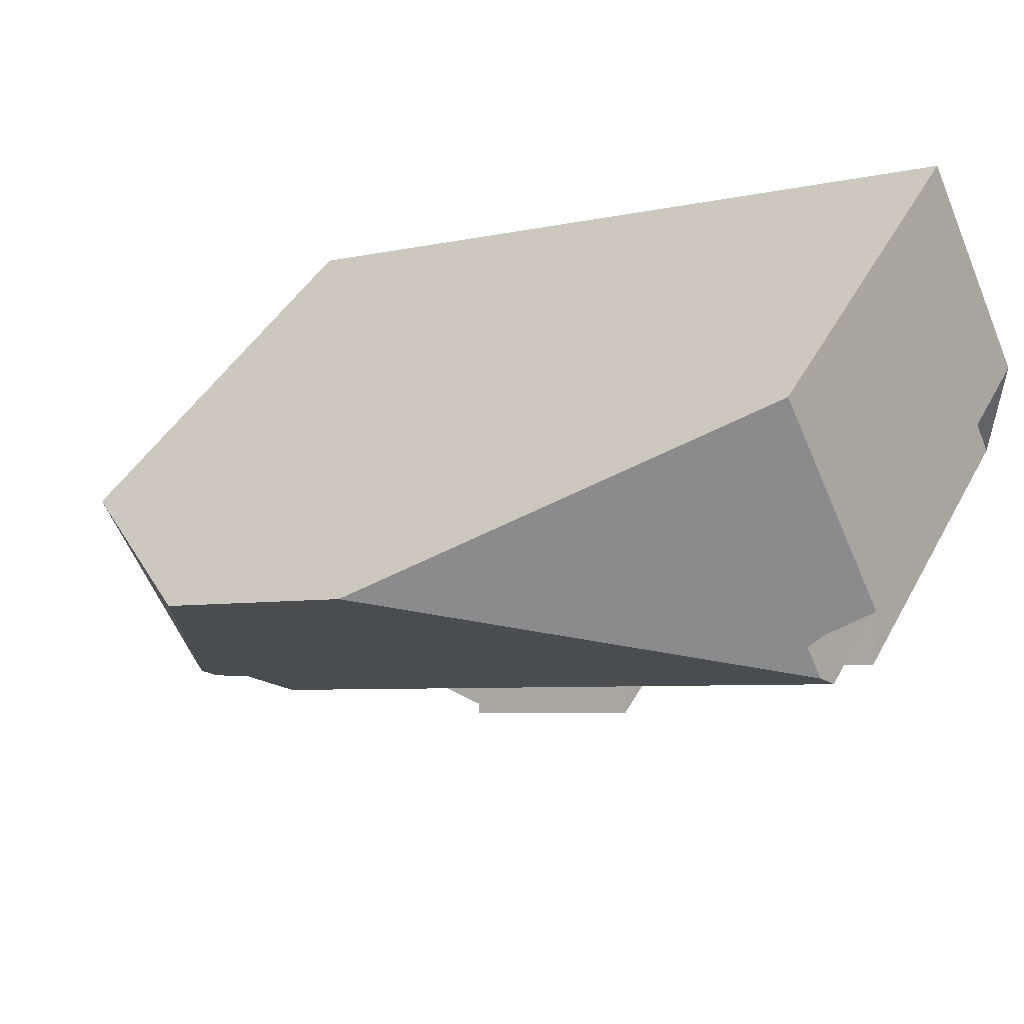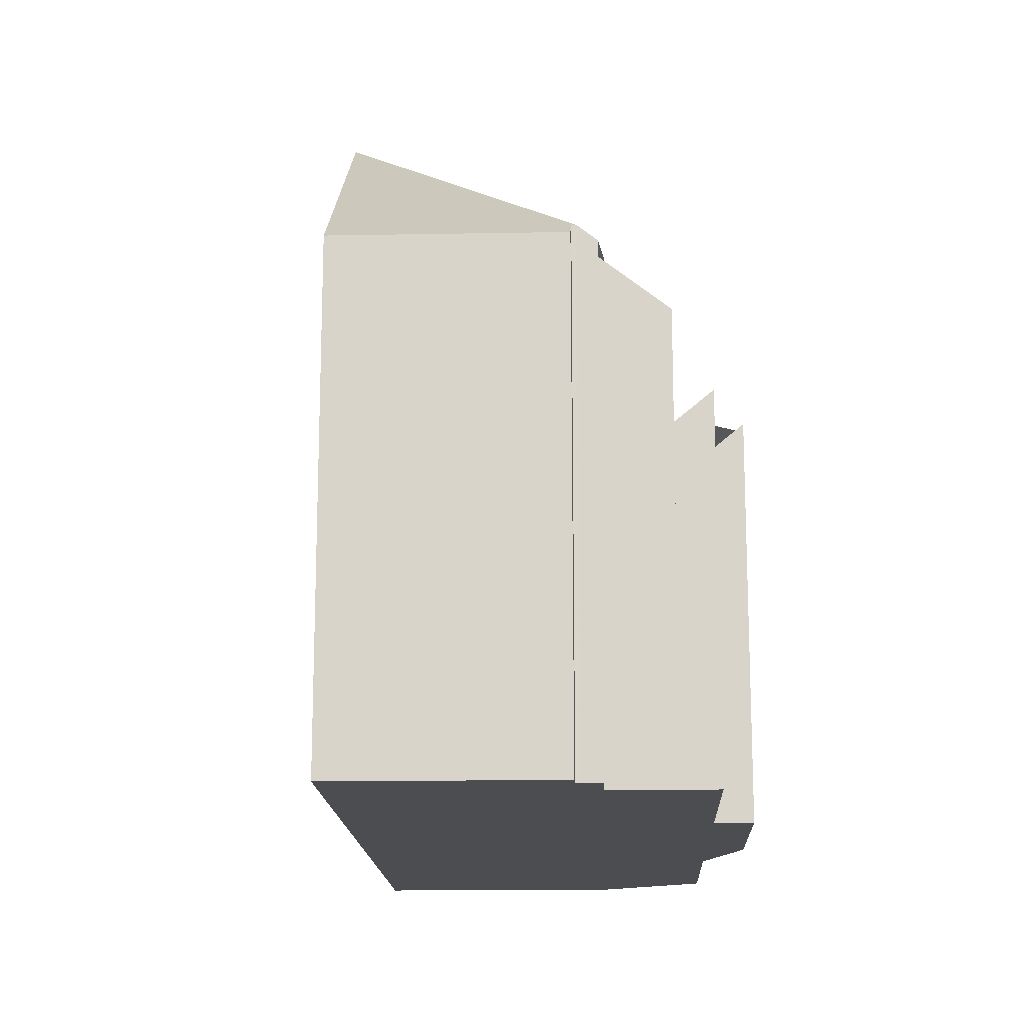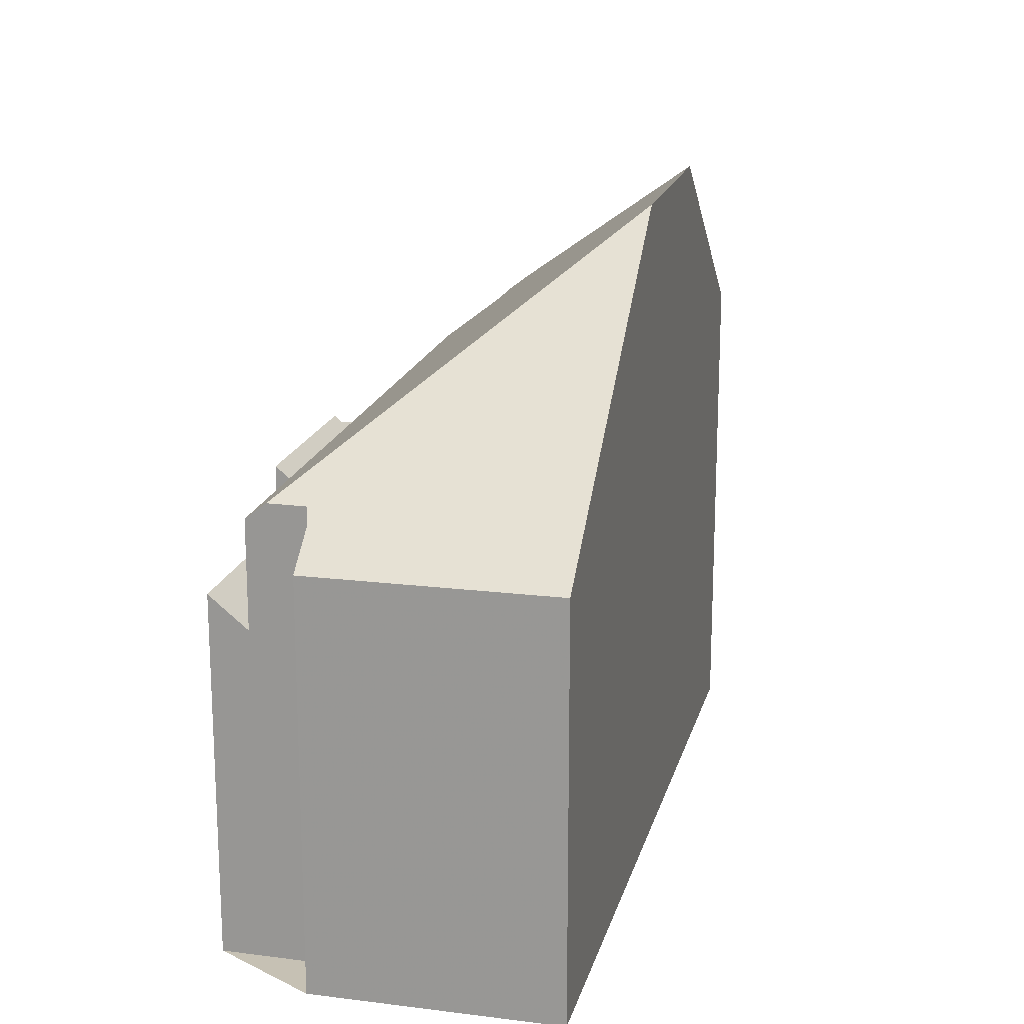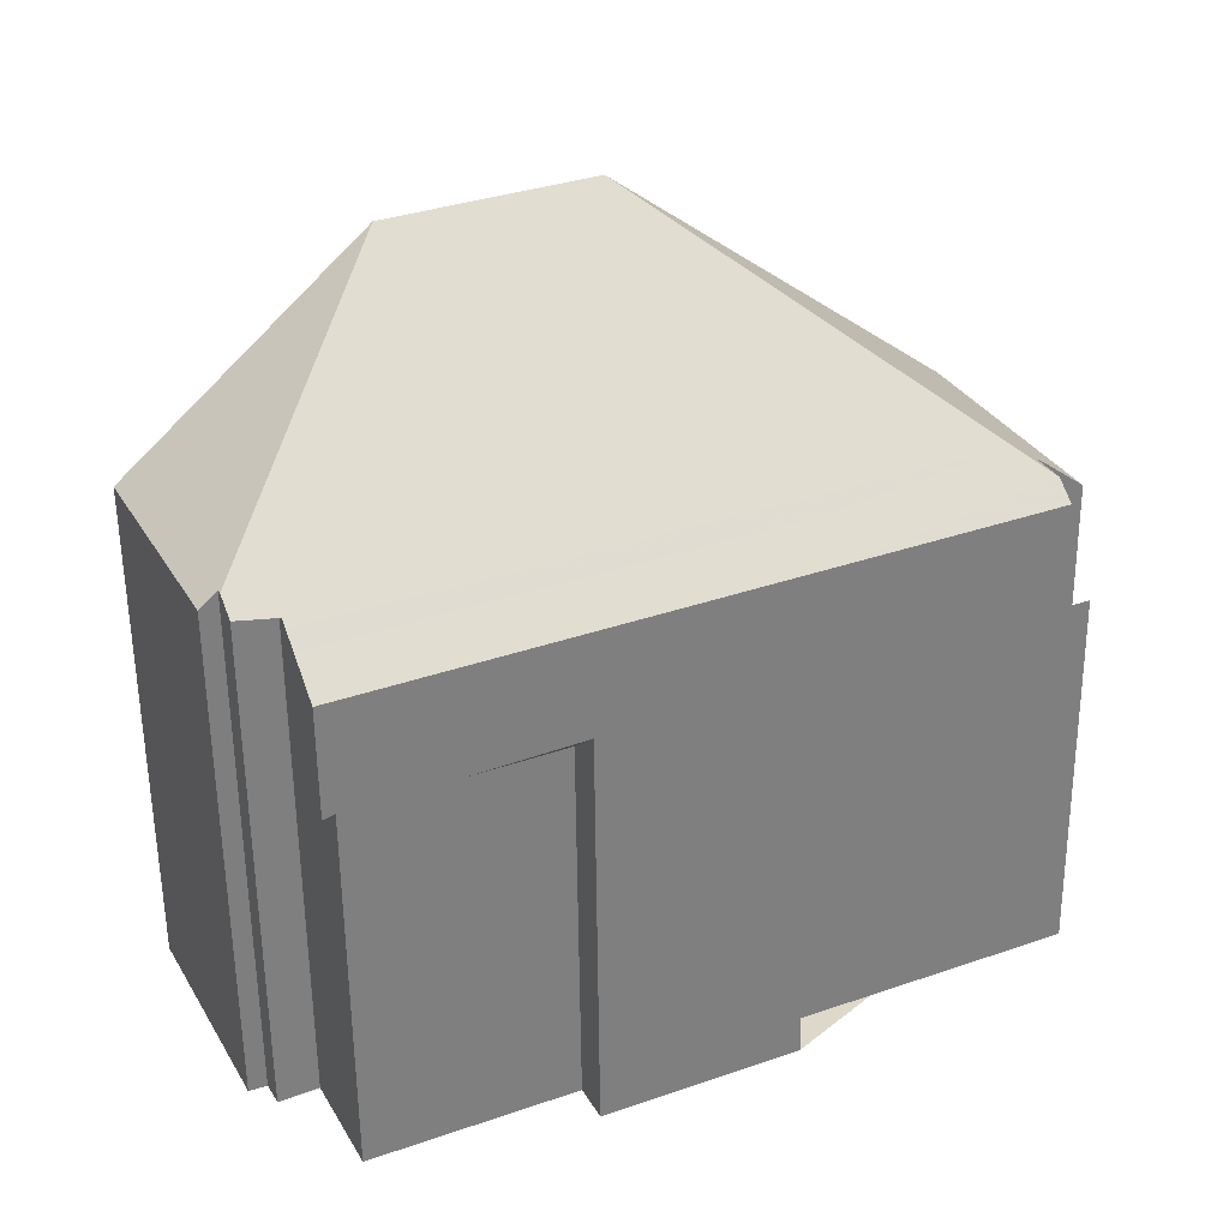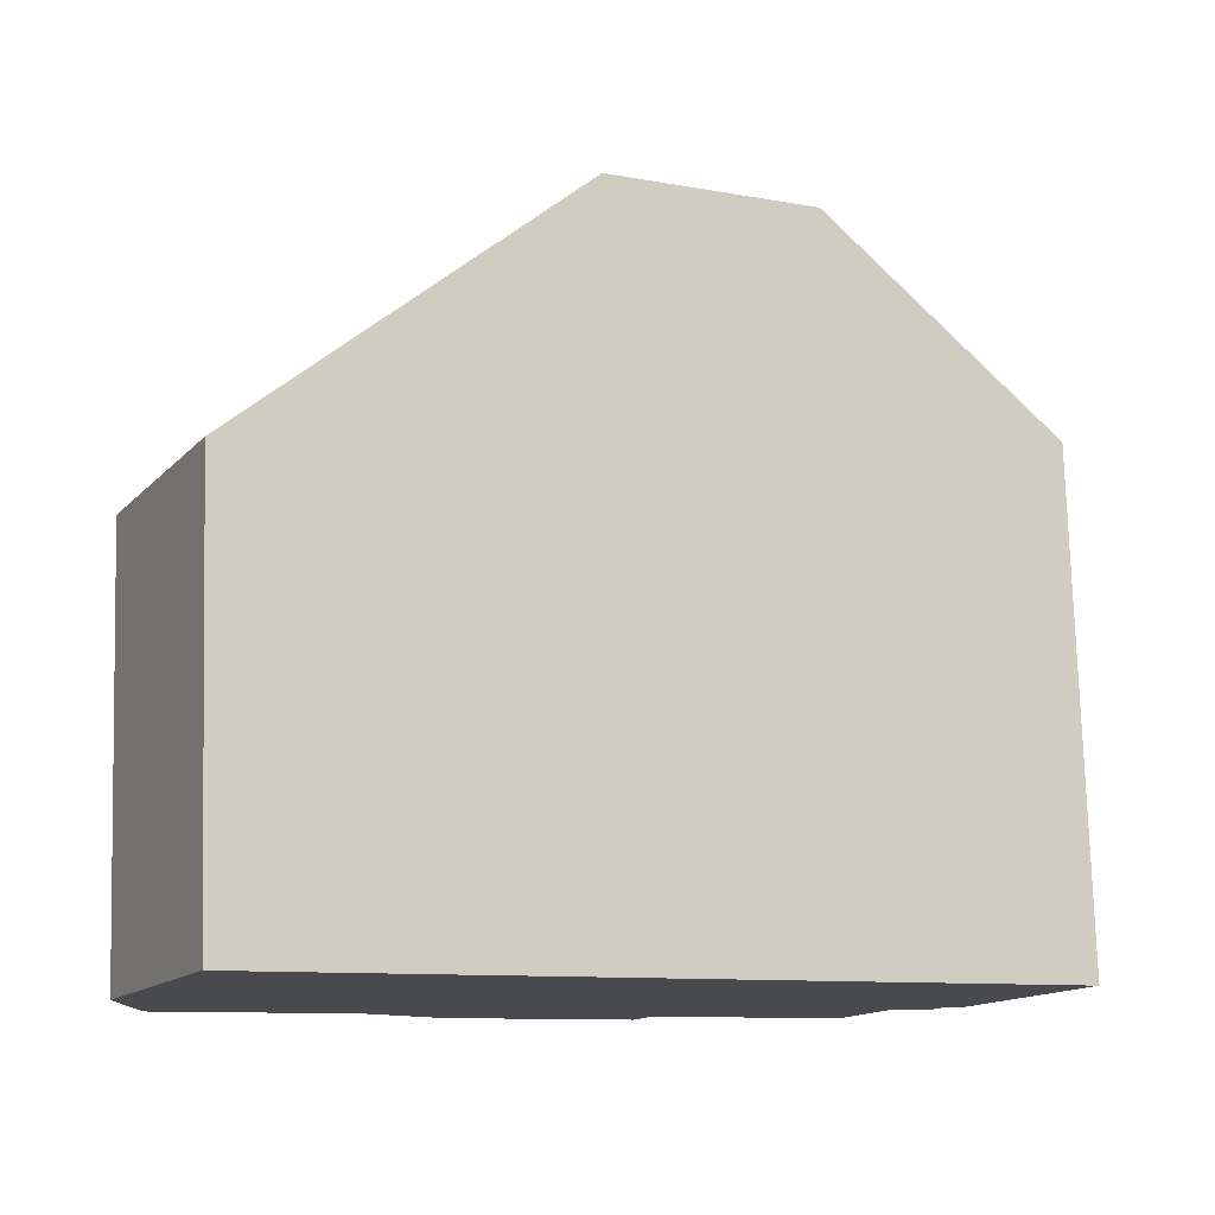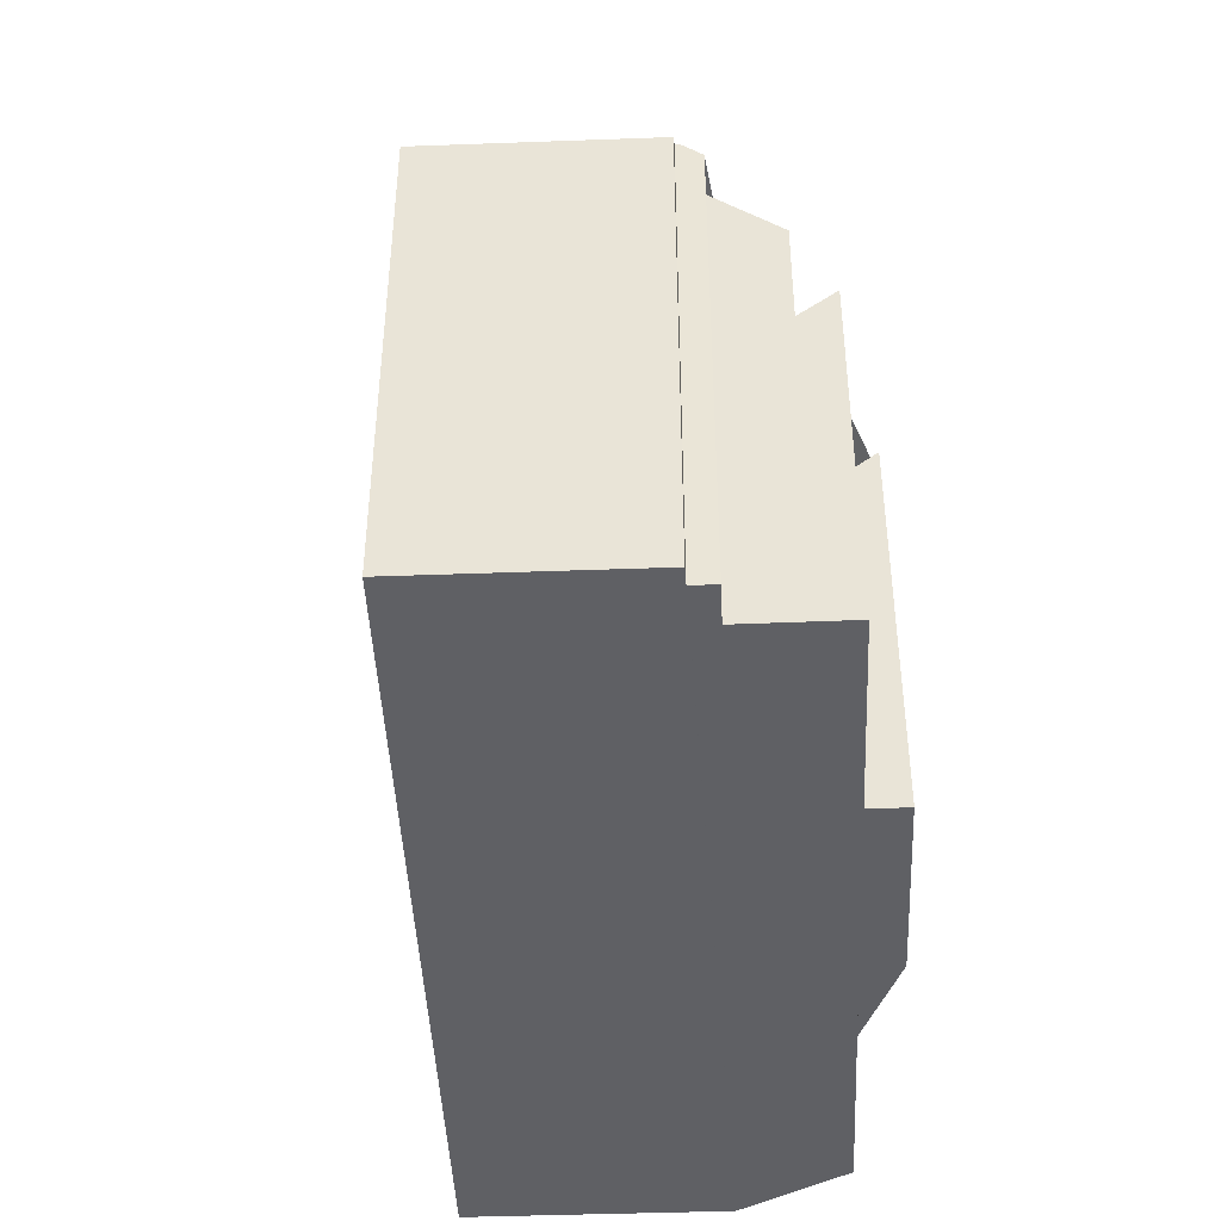
<metadata>
{"format":"obj","ext":"obj","renderer":"f3d","projection":"perspective","resolution":1024,"background":"white","views":[{"elev":42.0,"azim":26.4,"up":"+Y"},{"elev":-15.6,"azim":-62.0,"up":"+Z"},{"elev":18.5,"azim":129.5,"up":"+Z"},{"elev":-58.2,"azim":0.6,"up":"+Y"},{"elev":77.0,"azim":178.4,"up":"+Y"},{"elev":-44.3,"azim":-61.8,"up":"+Z"}]}
</metadata>
<code>
v -1462 -2539 8.561
v -1462 -2539 8.563
v -1462 -2539 8.549
v -1452 -2529 7.203
v -1450 -2533 7.189
v -1451 -2534 7.961
v -1450 -2535 6.36
v -1455 -2537 6.329
v -1454 -2538 6.869
v -1457 -2539 6.851
v -1458 -2539 6.311
v -1461 -2540 6.291
v -1462 -2539 8.811
v -1463 -2539 8.57
v -1464 -2535 8.572
v -1450 -2534 7.962
v -1457 -2532 11.92
v -1462 -2539 8.812
v -1461 -2533 11.91
v -1457 -2532 11.92
v -1450 -2534 7.962
v -1457 -2539 6.74
v -1454 -2538 6.749
v -1461 -2533 11.91
v -1462 -2539 8.812
v -1461 -2540 7.647
v -1450 -2535 7.675
v -1461 -2540 5.77
v -1450 -2535 5.804
v -1452 -2530 7.735
v -1450 -2533 7.743
v -1457 -2532 11.92
v -1457 -2532 11.92
v -1464 -2535 8.572
v -1461 -2533 11.91
v -1461 -2533 11.91
v -1452 -2530 7.735
v -1452 -2529 7.203
v -1451 -2534 8.174
v -1451 -2534 8.174
v -1461 -2539 8.146
v -1451 -2534 7.962
v -1461 -2540 6.069
v -1450 -2535 6.142
v -1452 -2530 7.202
v -1452 -2530 7.736
v -1461 -2534 11.64
v -1464 -2536 8.571
v -1457 -2532 11.65
v -1457 -2532 11.65
v -1461 -2534 11.64
v -1452 -2529 7.546
v -1452 -2530 7.546
v -1450 -2533 7.553
v -1452 -2529 7.546
v -1464 -2536 8.587
v -1464 -2535 8.588
v -1463 -2539 8.571
v -1464 -2535 8.588
v -1461 -2540 5.837
v -1450 -2535 5.911
v -1454 -2536 8.165
v -1454 -2536 5.886
v -1454 -2537 6.336
v -1454 -2537 6.118
v -1456 -2532 11.1
v -1456 -2532 11.1
v -1456 -2532 11.1
v -1456 -2531 11.1
v -1456 -2531 11.1
v -1454 -2536 7.666
v -1454 -2536 5.793
v -1462 -2539 8.364
v -1454 -2536 8.358
v -1451 -2534 8.355
v -1451 -2534 8.355
v -1451 -2534 7.961
v -1450 -2535 7.675
v -1454 -2536 7.666
v -1450 -2535 5.804
v -1454 -2536 5.793
v -1461 -2540 7.647
v -1461 -2540 5.77
v -1460 -2539 7.649
v -1461 -2539 8.148
v -1460 -2539 5.772
v -1460 -2540 6.296
v -1460 -2540 6.074
v -1460 -2539 5.843
v -1461 -2539 8.363
v -1460 -2539 7.649
v -1460 -2539 5.772
v -1462 -2537 10.08
v -1462 -2537 10.08
v -1463 -2535 10.08
v -1463 -2535 10.08
v -1463 -2535 10.08
v -1462 -2539 8.563
v -1462 -2539 8.561
v -1462 -2539 0
v -1462 -2539 0
v -1462 -2539 8.549
v -1462 -2539 8.563
v -1462 -2539 0
v -1462 -2539 0
v -1462 -2539 8.812
v -1462 -2539 8.549
v -1462 -2539 0
v -1462 -2539 0
v -1452 -2529 7.203
v -1452 -2529 7.203
v -1452 -2529 0
v -1452 -2529 0
v -1450 -2533 7.553
v -1450 -2533 7.189
v -1450 -2533 0
v -1450 -2533 0
v -1451 -2534 7.961
v -1451 -2534 7.961
v -1451 -2534 0
v -1451 -2534 0
v -1454 -2537 6.336
v -1450 -2535 6.36
v -1450 -2535 0
v -1454 -2537 0
v -1454 -2538 6.749
v -1455 -2537 6.329
v -1455 -2537 0
v -1454 -2538 0
v -1457 -2539 6.851
v -1454 -2538 6.869
v -1454 -2538 8.882e-16
v -1457 -2539 8.882e-16
v -1457 -2539 6.74
v -1457 -2539 6.851
v -1457 -2539 8.882e-16
v -1457 -2539 -8.882e-16
v -1460 -2540 6.296
v -1458 -2539 6.311
v -1458 -2539 0
v -1460 -2540 8.882e-16
v -1461 -2540 6.069
v -1461 -2540 6.291
v -1461 -2540 0
v -1461 -2540 0
v -1463 -2539 8.571
v -1462 -2539 8.811
v -1462 -2539 0
v -1463 -2539 0
v -1464 -2536 8.571
v -1463 -2539 8.57
v -1463 -2539 0
v -1464 -2536 0
v -1464 -2535 8.588
v -1464 -2535 8.572
v -1464 -2535 -1.776e-15
v -1464 -2535 0
v -1450 -2535 7.675
v -1450 -2534 7.962
v -1450 -2534 8.882e-16
v -1450 -2535 0
v -1457 -2532 11.92
v -1461 -2533 11.91
v -1461 -2533 1.776e-15
v -1457 -2532 0
v -1456 -2531 11.1
v -1457 -2532 11.92
v -1457 -2532 0
v -1456 -2531 0
v -1458 -2539 6.311
v -1457 -2539 6.74
v -1457 -2539 -8.882e-16
v -1458 -2539 0
v -1454 -2538 6.869
v -1454 -2538 6.749
v -1454 -2538 0
v -1454 -2538 8.882e-16
v -1462 -2539 8.811
v -1462 -2539 8.812
v -1462 -2539 0
v -1462 -2539 0
v -1452 -2529 7.546
v -1452 -2530 7.735
v -1452 -2530 8.882e-16
v -1452 -2529 0
v -1451 -2534 7.961
v -1450 -2533 7.743
v -1450 -2533 0
v -1451 -2534 0
v -1464 -2535 8.572
v -1464 -2535 8.572
v -1464 -2535 -1.776e-15
v -1464 -2535 -1.776e-15
v -1452 -2530 7.202
v -1452 -2529 7.203
v -1452 -2529 0
v -1452 -2530 0
v -1462 -2539 8.364
v -1461 -2539 8.146
v -1461 -2539 0
v -1462 -2539 0
v -1450 -2534 7.962
v -1451 -2534 7.962
v -1451 -2534 0
v -1450 -2534 8.882e-16
v -1461 -2540 5.837
v -1461 -2540 6.069
v -1461 -2540 0
v -1461 -2540 0
v -1450 -2535 6.36
v -1450 -2535 6.142
v -1450 -2535 0
v -1450 -2535 0
v -1450 -2533 7.189
v -1452 -2530 7.202
v -1452 -2530 0
v -1450 -2533 0
v -1464 -2535 8.572
v -1464 -2536 8.571
v -1464 -2536 0
v -1464 -2535 -1.776e-15
v -1450 -2533 7.743
v -1450 -2533 7.553
v -1450 -2533 0
v -1450 -2533 0
v -1452 -2529 7.203
v -1452 -2529 7.546
v -1452 -2529 0
v -1452 -2529 0
v -1463 -2539 8.57
v -1463 -2539 8.571
v -1463 -2539 0
v -1463 -2539 0
v -1463 -2535 10.08
v -1464 -2535 8.588
v -1464 -2535 0
v -1463 -2535 0
v -1461 -2540 5.77
v -1461 -2540 5.837
v -1461 -2540 0
v -1461 -2540 8.882e-16
v -1450 -2535 6.142
v -1450 -2535 5.911
v -1450 -2535 0
v -1450 -2535 0
v -1455 -2537 6.329
v -1454 -2537 6.336
v -1454 -2537 0
v -1455 -2537 0
v -1452 -2530 7.735
v -1456 -2531 11.1
v -1456 -2531 0
v -1452 -2530 8.882e-16
v -1462 -2539 8.561
v -1462 -2539 8.364
v -1462 -2539 0
v -1462 -2539 0
v -1451 -2534 7.962
v -1451 -2534 7.961
v -1451 -2534 0
v -1451 -2534 0
v -1450 -2535 5.911
v -1450 -2535 5.804
v -1450 -2535 0
v -1450 -2535 0
v -1461 -2539 8.146
v -1461 -2540 7.647
v -1461 -2540 0
v -1461 -2539 0
v -1461 -2540 6.291
v -1460 -2540 6.296
v -1460 -2540 8.882e-16
v -1461 -2540 0
v -1461 -2533 11.91
v -1463 -2535 10.08
v -1463 -2535 0
v -1461 -2533 1.776e-15
v -1452 -2529 0
v -1450 -2533 0
v -1451 -2534 0
v -1450 -2535 0
v -1455 -2537 0
v -1454 -2538 0
v -1457 -2539 0
v -1458 -2539 0
v -1461 -2540 0
v -1462 -2539 0
v -1462 -2539 0
v -1462 -2539 0
v -1462 -2539 0
v -1463 -2539 0
v -1464 -2535 0
f 23 9 10 22
f 94 25 13 58 56 96
f 36 19 17 32
f 70 30 37 69
f 72 29 27 71
f 52 37 30 55
f 95 57 59 97
f 51 36 32 49
f 69 37 46 68
f 53 46 37 52
f 42 21 40
f 65 44 7 64
f 63 61 44 65
f 54 31 46 53
f 96 56 57 95
f 75 39 62 74
f 77 42 40 76
f 52 38 45 53
f 53 45 5 54
f 55 4 38 52
f 56 48 34 57
f 58 14 48 56
f 57 34 15 59
f 79 62 39 16 78
f 85 62 79 84
f 88 65 64 8 23 22 11 87
f 89 63 65 88
f 90 74 62 85
f 67 50 68
f 69 33 20 70
f 92 72 71 91
f 68 50 33 69
f 93 51 49 66 74 90
f 74 66 75
f 76 67 68 46 31 6 77
f 80 61 63 81
f 86 81 63 89
f 84 82 41 85
f 87 12 43 88
f 88 43 60 89
f 85 41 73 90
f 91 26 28 92
f 90 73 1 2 3 18 93
f 89 60 83 86
f 95 35 47 96
f 96 47 94
f 97 24 35 95
f 99 100 101 98
f 103 104 105 102
f 107 108 109 106
f 111 112 113 110
f 115 116 117 114
f 119 120 121 118
f 123 124 125 122
f 127 128 129 126
f 131 132 133 130
f 135 136 137 134
f 139 140 141 138
f 143 144 145 142
f 147 148 149 146
f 151 152 153 150
f 155 156 157 154
f 159 160 161 158
f 163 164 165 162
f 167 168 169 166
f 171 172 173 170
f 175 176 177 174
f 179 180 181 178
f 183 184 185 182
f 187 188 189 186
f 191 192 193 190
f 195 196 197 194
f 199 200 201 198
f 203 204 205 202
f 207 208 209 206
f 211 212 213 210
f 215 216 217 214
f 219 220 221 218
f 223 224 225 222
f 227 228 229 226
f 231 232 233 230
f 235 236 237 234
f 239 240 241 238
f 243 244 245 242
f 247 248 249 246
f 251 252 253 250
f 255 256 257 254
f 259 260 261 258
f 263 264 265 262
f 267 268 269 266
f 271 272 273 270
f 275 276 277 274
f 279 280 281 282 283 284 285 286 287 288 289 290 291 292 278

</code>
